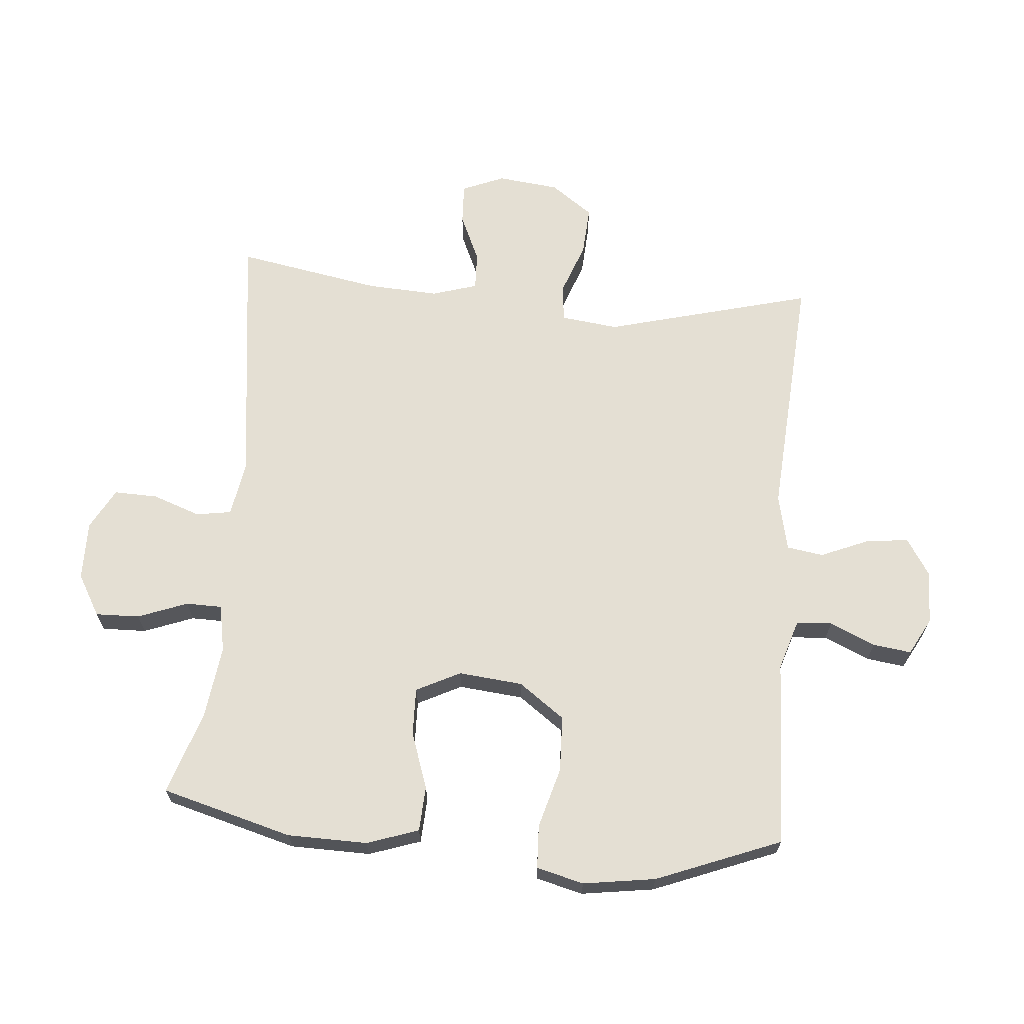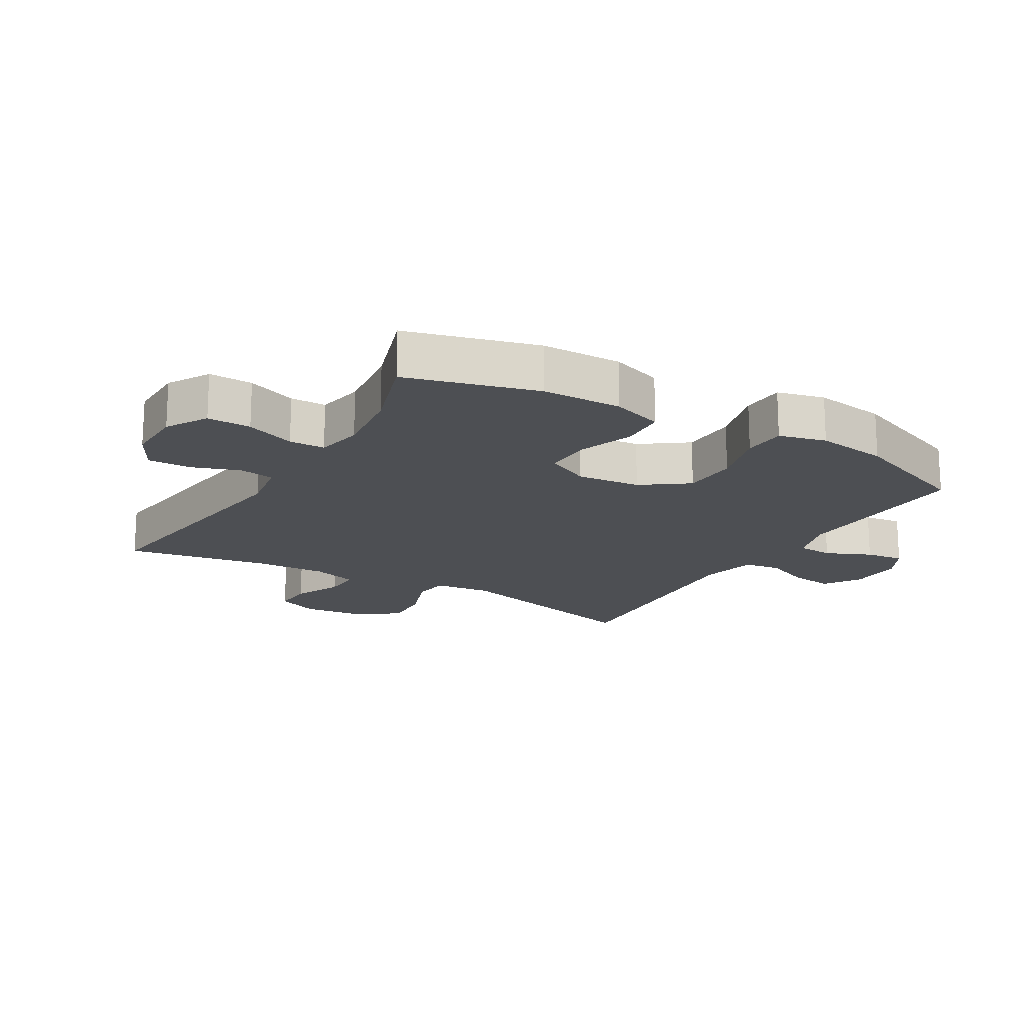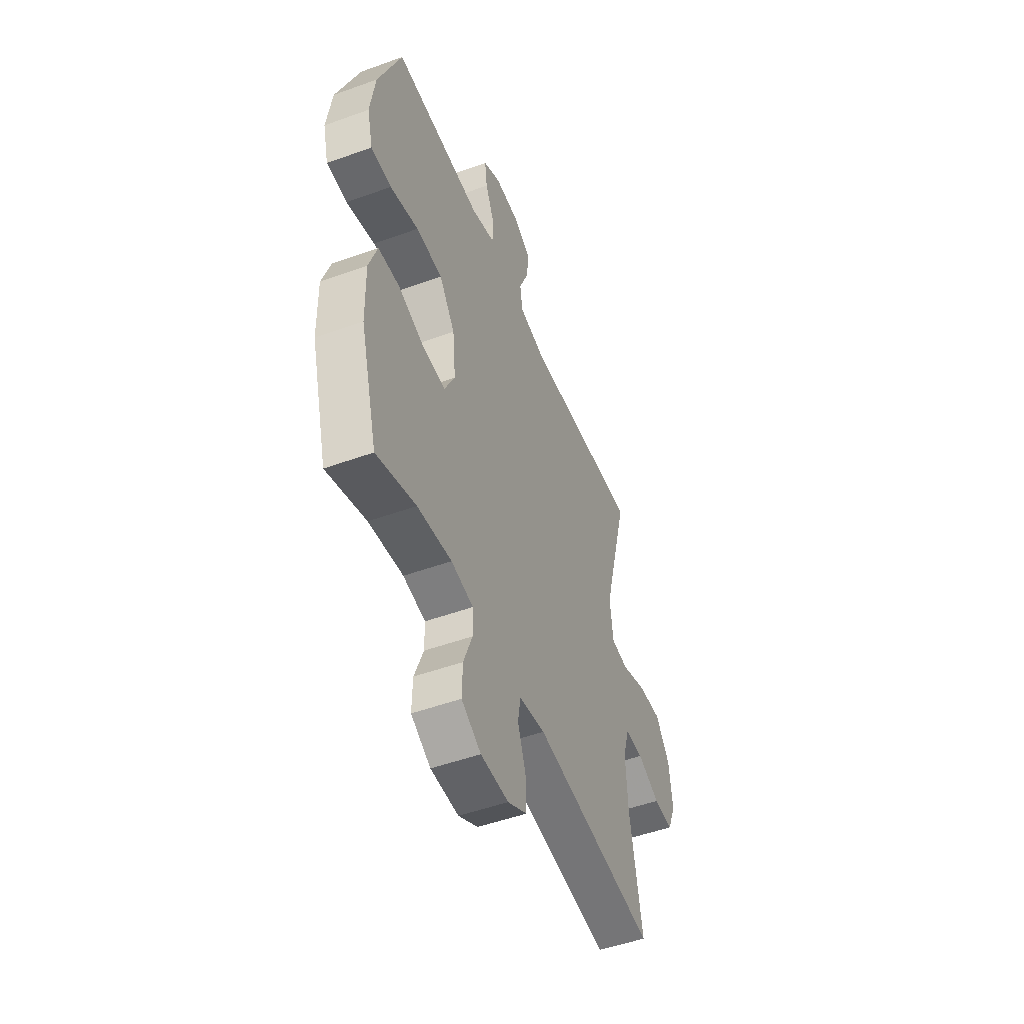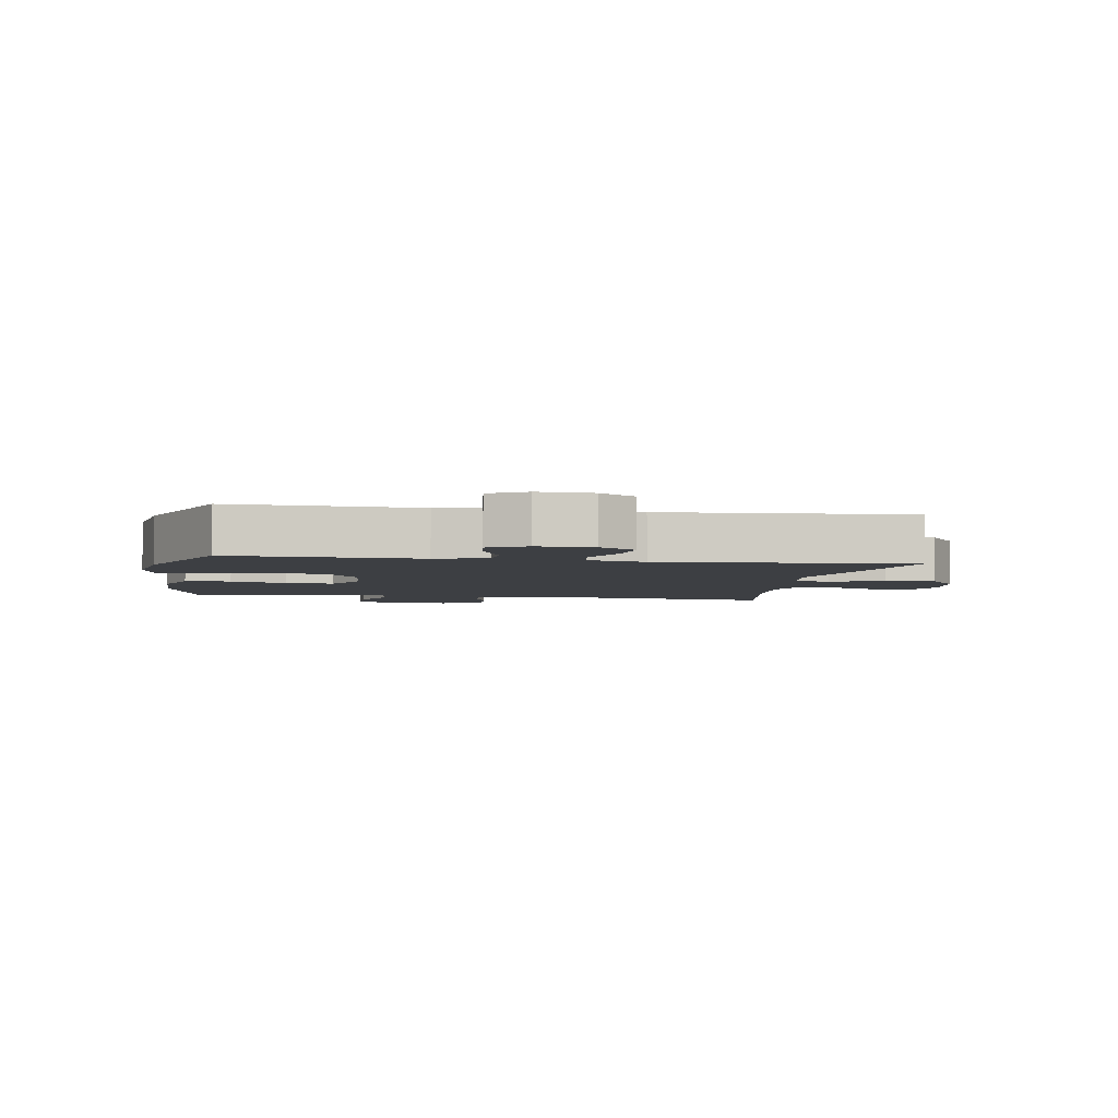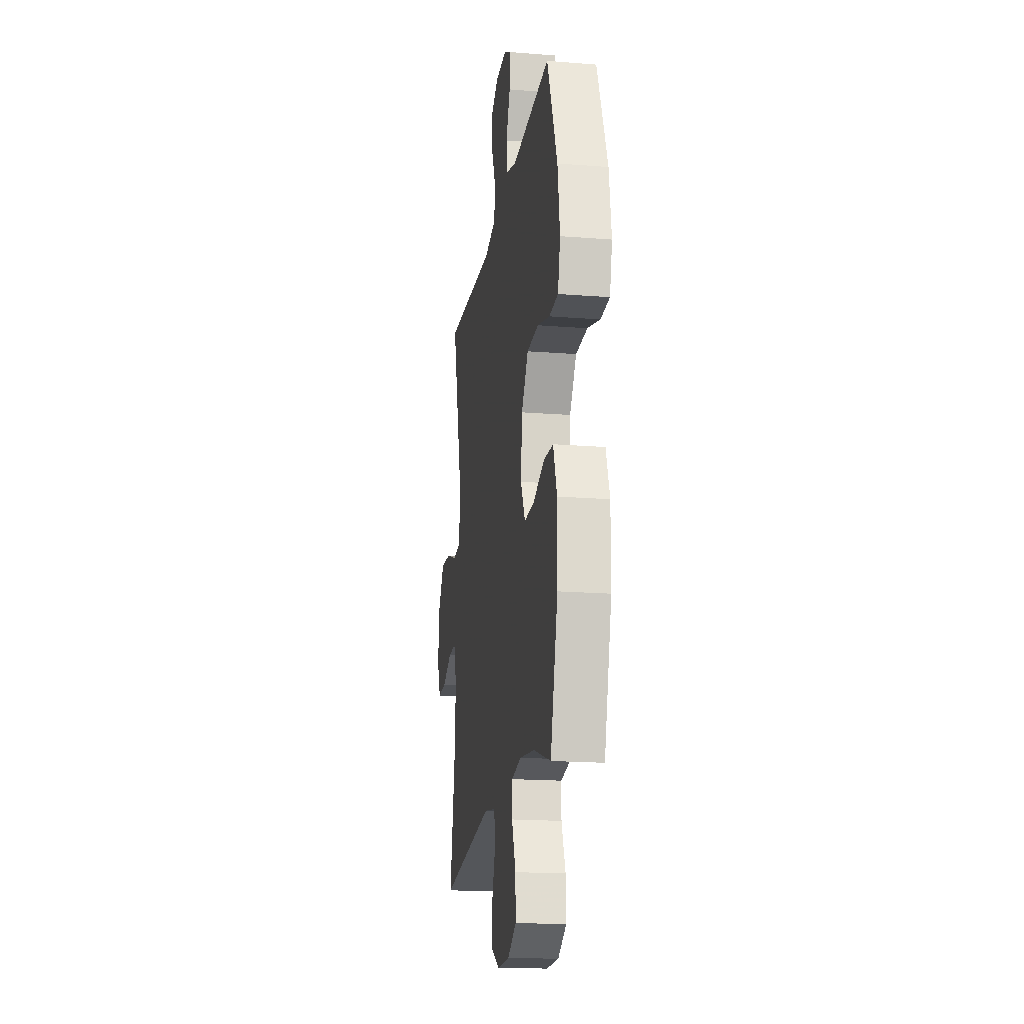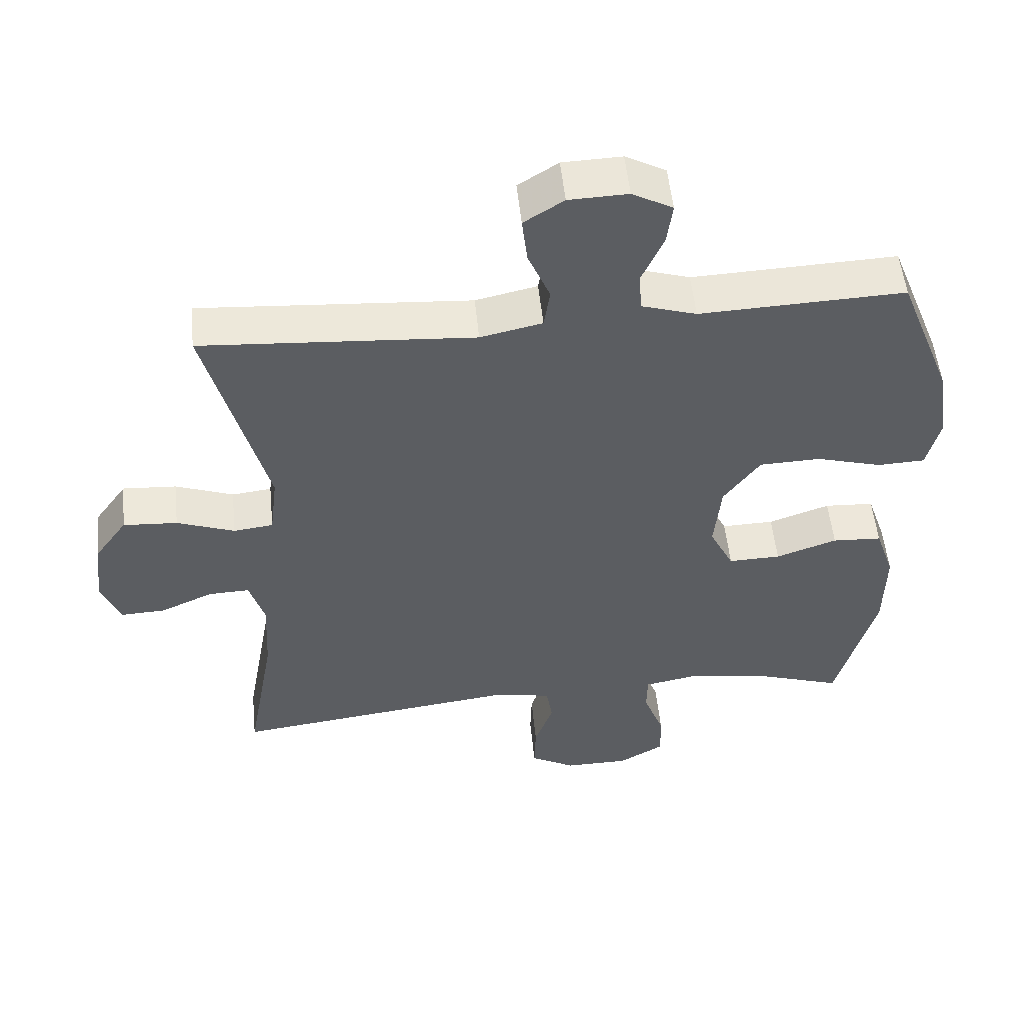
<metadata>
{"format":"obj","ext":"obj","renderer":"f3d","projection":"perspective","resolution":1024,"background":"white","views":[{"elev":66.6,"azim":-85.1,"up":"+Y"},{"elev":-17.5,"azim":-120.7,"up":"+Y"},{"elev":-50.2,"azim":-68.3,"up":"+Z"},{"elev":-4.0,"azim":-9.4,"up":"+Y"},{"elev":-18.4,"azim":-98.7,"up":"+Z"},{"elev":52.8,"azim":174.3,"up":"+Z"}]}
</metadata>
<code>
v 0.5 0.07 -0.5
v 0.086 0.07 -0.448
v -0.002 0.07 -0.463
v -0.011 0.07 -0.519
v 0.016 0.07 -0.595
v 0.018 0.07 -0.664
v -0.047 0.07 -0.7
v -0.141 0.07 -0.699
v -0.207 0.07 -0.661
v -0.205 0.07 -0.591
v -0.175 0.07 -0.512
v -0.176 0.07 -0.455
v -0.251 0.07 -0.441
v -0.367 0.07 -0.456
v -0.5 0.07 -0.5
v -0.557 0.07 -0.292
v -0.559 0.07 -0.165
v -0.531 0.07 -0.083
v -0.459 0.07 -0.079
v -0.37 0.07 -0.11
v -0.294 0.07 -0.112
v -0.259 0.07 -0.042
v -0.269 0.07 0.06
v -0.322 0.07 0.133
v -0.411 0.07 0.136
v -0.507 0.07 0.109
v -0.576 0.07 0.112
v -0.595 0.07 0.187
v -0.578 0.07 0.302
v -0.5 0.07 0.5
v -0.202 0.07 0.488
v -0.122 0.07 0.513
v -0.118 0.07 0.57
v -0.15 0.07 0.642
v -0.158 0.07 0.703
v -0.099 0.07 0.735
v -0.013 0.07 0.732
v 0.045 0.07 0.695
v 0.037 0.07 0.627
v 0.005 0.07 0.551
v 0.014 0.07 0.493
v 0.104 0.07 0.473
v 0.5 0.07 0.5
v 0.413 0.07 0.17
v 0.424 0.07 0.079
v 0.482 0.07 0.072
v 0.566 0.07 0.103
v 0.645 0.07 0.108
v 0.693 0.07 0.041
v 0.704 0.07 -0.057
v 0.676 0.07 -0.124
v 0.611 0.07 -0.121
v 0.535 0.07 -0.087
v 0.475 0.07 -0.085
v 0.453 0.07 -0.157
v 0.459 0.07 -0.271
v 0.5 0 -0.5
v 0.086 0 -0.448
v -0.002 0 -0.463
v -0.011 0 -0.519
v 0.016 0 -0.595
v 0.018 0 -0.664
v -0.047 0 -0.7
v -0.141 0 -0.699
v -0.207 0 -0.661
v -0.205 0 -0.591
v -0.175 0 -0.512
v -0.176 0 -0.455
v -0.251 0 -0.441
v -0.367 0 -0.456
v -0.5 0 -0.5
v -0.557 0 -0.292
v -0.559 0 -0.165
v -0.531 0 -0.083
v -0.459 0 -0.079
v -0.37 0 -0.11
v -0.294 0 -0.112
v -0.259 0 -0.042
v -0.269 0 0.06
v -0.322 0 0.133
v -0.411 0 0.136
v -0.507 0 0.109
v -0.576 0 0.112
v -0.595 0 0.187
v -0.578 0 0.302
v -0.5 0 0.5
v -0.202 0 0.488
v -0.122 0 0.513
v -0.118 0 0.57
v -0.15 0 0.642
v -0.158 0 0.703
v -0.099 0 0.735
v -0.013 0 0.732
v 0.045 0 0.695
v 0.037 0 0.627
v 0.005 0 0.551
v 0.014 0 0.493
v 0.104 0 0.473
v 0.5 0 0.5
v 0.413 0 0.17
v 0.424 0 0.079
v 0.482 0 0.072
v 0.566 0 0.103
v 0.645 0 0.108
v 0.693 0 0.041
v 0.704 0 -0.057
v 0.676 0 -0.124
v 0.611 0 -0.121
v 0.535 0 -0.087
v 0.475 0 -0.085
v 0.453 0 -0.157
v 0.459 0 -0.271
f 50 51 52 53
f 50 53 54
f 49 50 54
f 46 47 48 49
f 45 46 49 54
f 42 43 44
f 41 42 44 45
f 37 38 39 40
f 35 36 37 40
f 33 34 35 40
f 32 33 40 41
f 31 32 41 45
f 25 26 27 28
f 24 25 28 29
f 17 18 19 20
f 17 20 21
f 14 15 16 17
f 13 14 17 21
f 12 13 21 22
f 8 9 10 11
f 8 11 12
f 7 8 12
f 4 5 6 7
f 3 4 7 12
f 2 3 12 22
f 56 1 2 22
f 31 45 54 55
f 24 29 30 31
f 23 24 31 55
f 22 23 55 56
f 109 108 107 106
f 110 109 106
f 110 106 105
f 105 104 103 102
f 110 105 102 101
f 100 99 98
f 101 100 98 97
f 96 95 94 93
f 96 93 92 91
f 96 91 90 89
f 97 96 89 88
f 101 97 88 87
f 84 83 82 81
f 85 84 81 80
f 76 75 74 73
f 77 76 73
f 73 72 71 70
f 77 73 70 69
f 78 77 69 68
f 67 66 65 64
f 68 67 64
f 68 64 63
f 63 62 61 60
f 68 63 60 59
f 78 68 59 58
f 78 58 57 112
f 111 110 101 87
f 87 86 85 80
f 111 87 80 79
f 112 111 79 78
f 1 57 58 2
f 2 58 59 3
f 3 59 60 4
f 4 60 61 5
f 5 61 62 6
f 6 62 63 7
f 7 63 64 8
f 8 64 65 9
f 9 65 66 10
f 10 66 67 11
f 11 67 68 12
f 12 68 69 13
f 13 69 70 14
f 14 70 71 15
f 15 71 72 16
f 16 72 73 17
f 17 73 74 18
f 18 74 75 19
f 19 75 76 20
f 20 76 77 21
f 21 77 78 22
f 22 78 79 23
f 23 79 80 24
f 24 80 81 25
f 25 81 82 26
f 26 82 83 27
f 27 83 84 28
f 28 84 85 29
f 29 85 86 30
f 30 86 87 31
f 31 87 88 32
f 32 88 89 33
f 33 89 90 34
f 34 90 91 35
f 35 91 92 36
f 36 92 93 37
f 37 93 94 38
f 38 94 95 39
f 39 95 96 40
f 40 96 97 41
f 41 97 98 42
f 42 98 99 43
f 43 99 100 44
f 44 100 101 45
f 45 101 102 46
f 46 102 103 47
f 47 103 104 48
f 48 104 105 49
f 49 105 106 50
f 50 106 107 51
f 51 107 108 52
f 52 108 109 53
f 53 109 110 54
f 54 110 111 55
f 55 111 112 56
f 56 112 57 1

</code>
